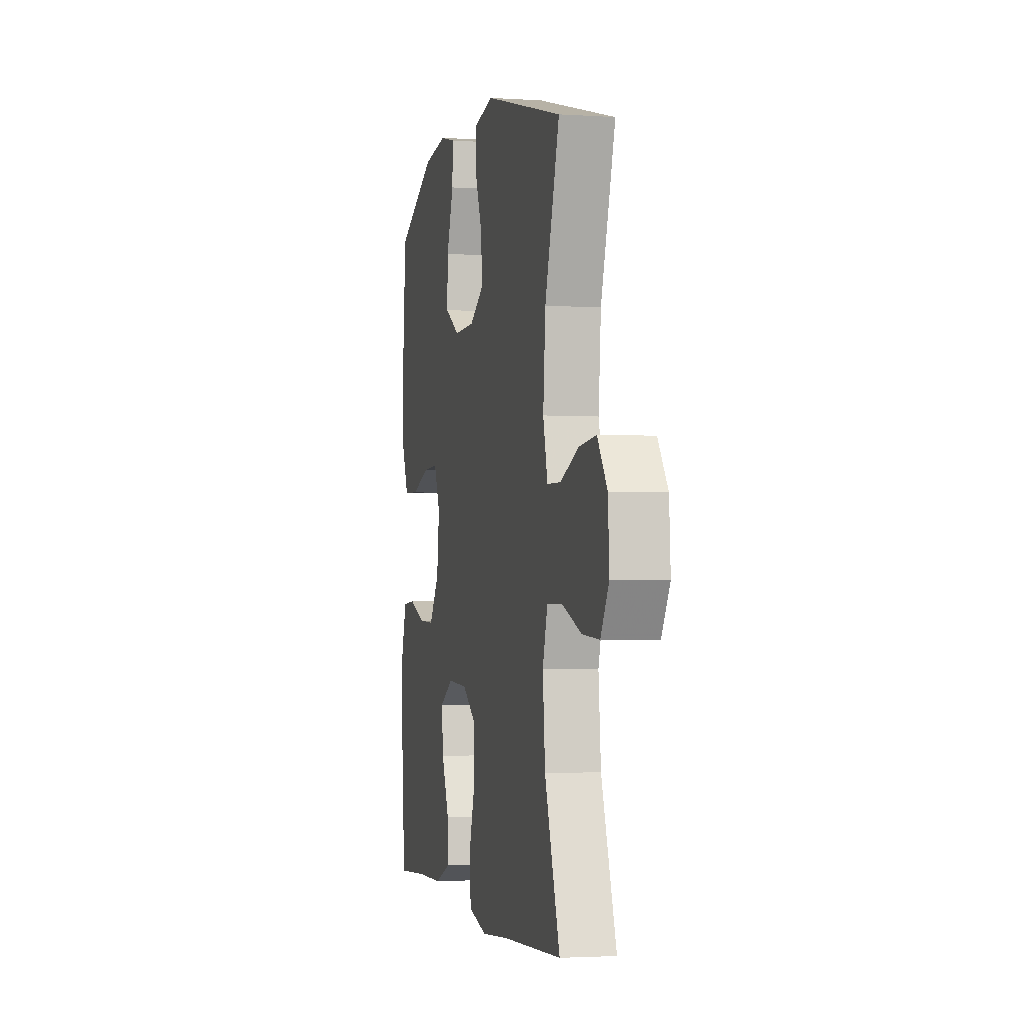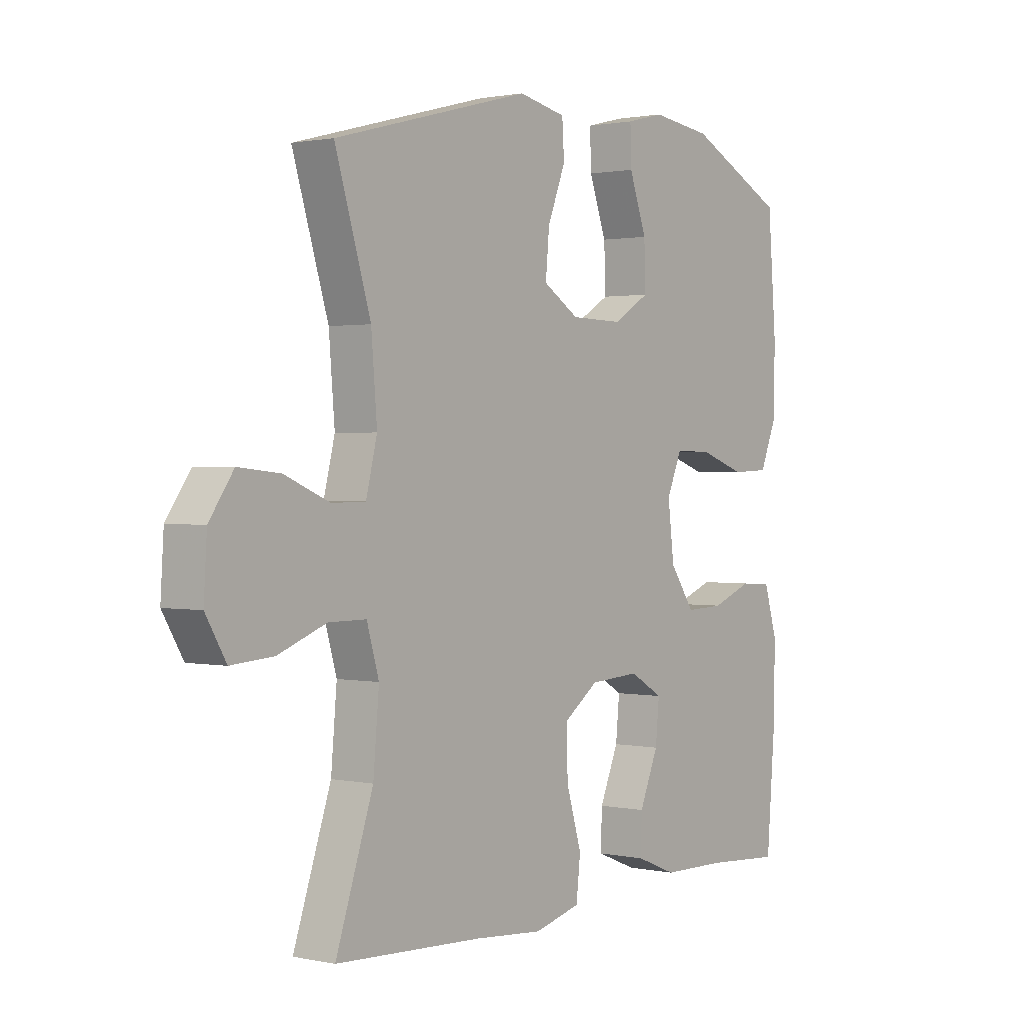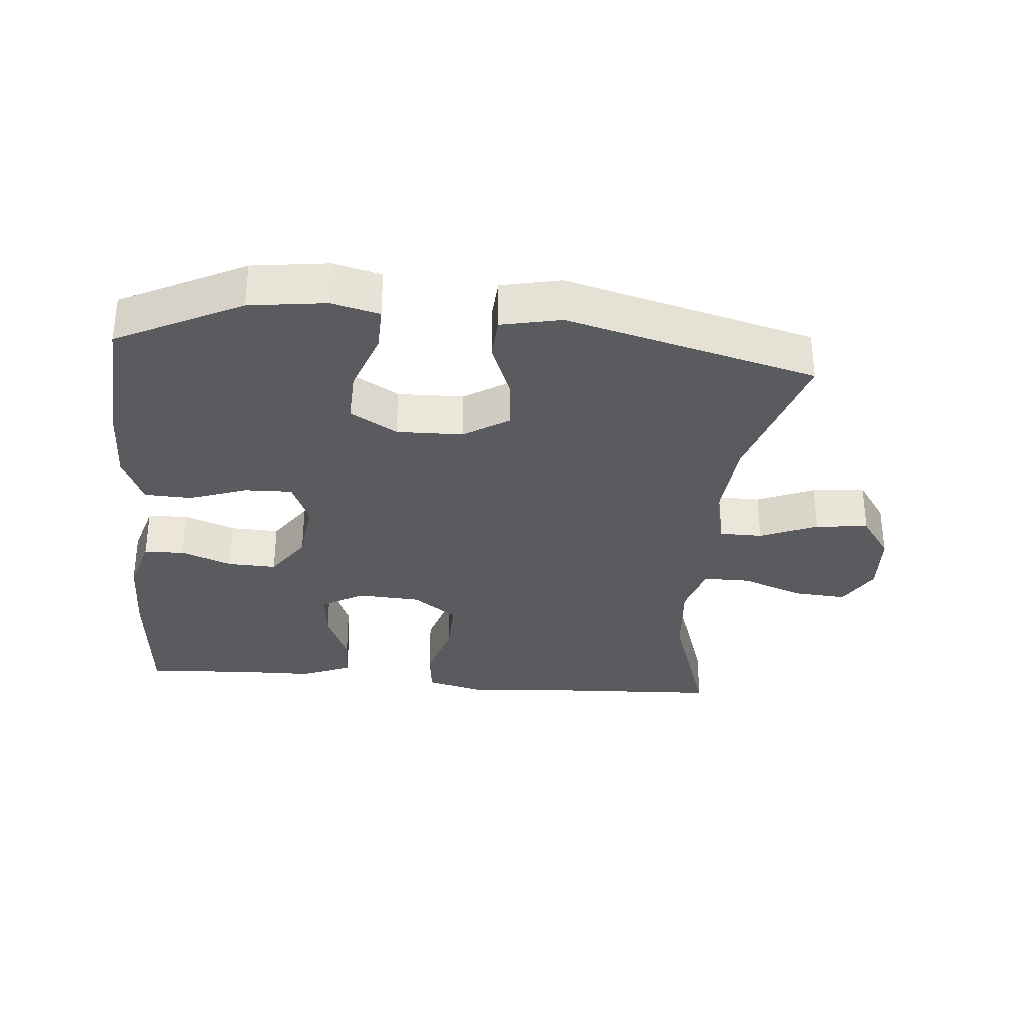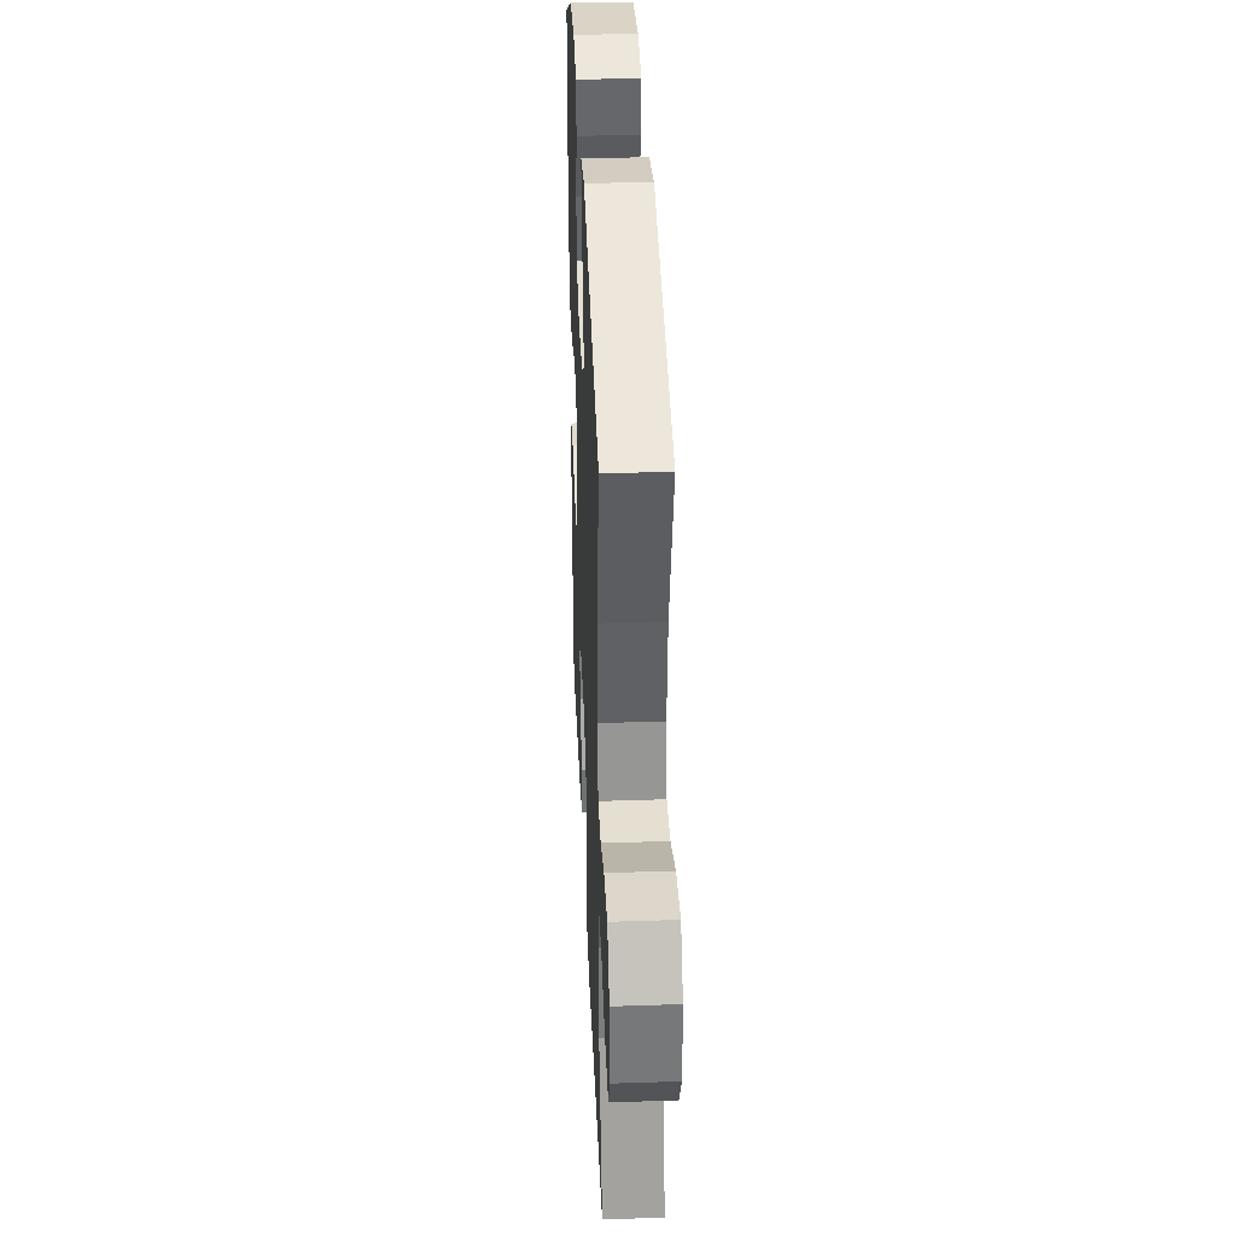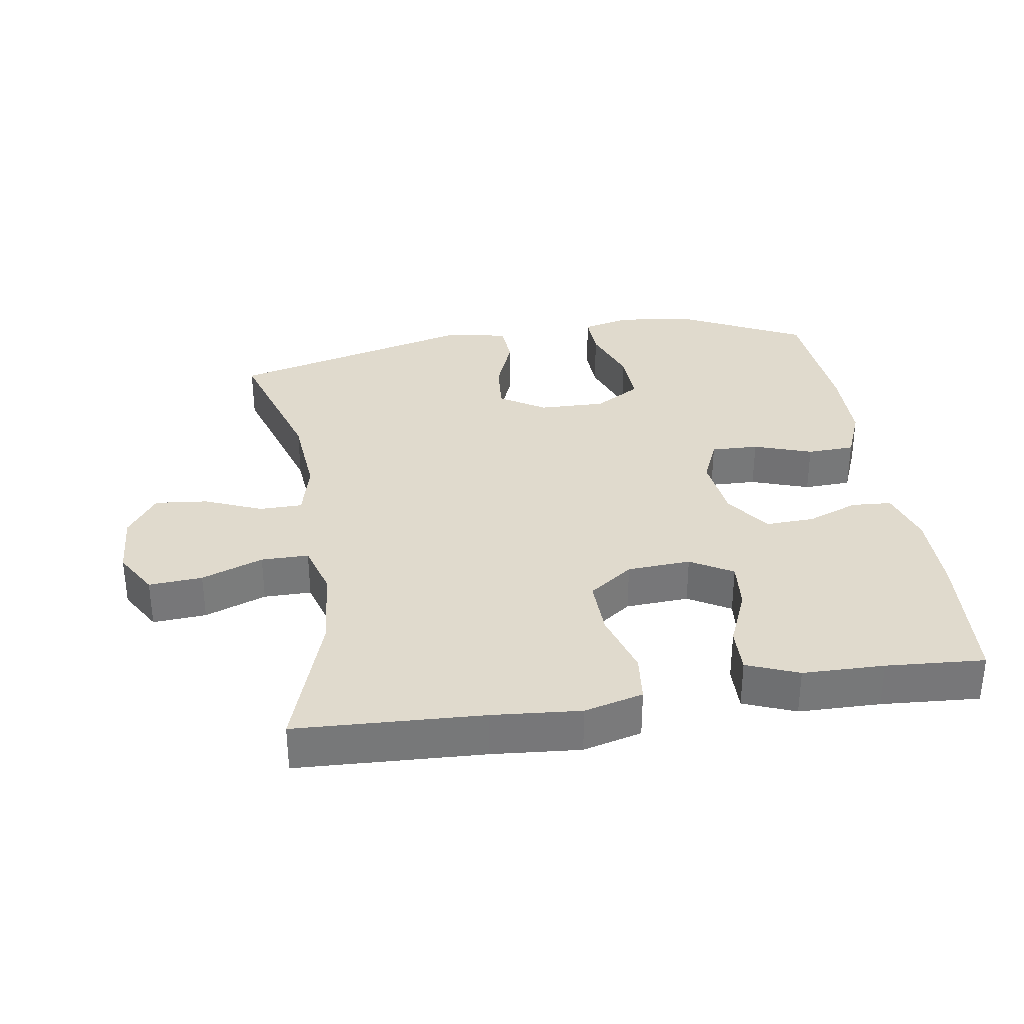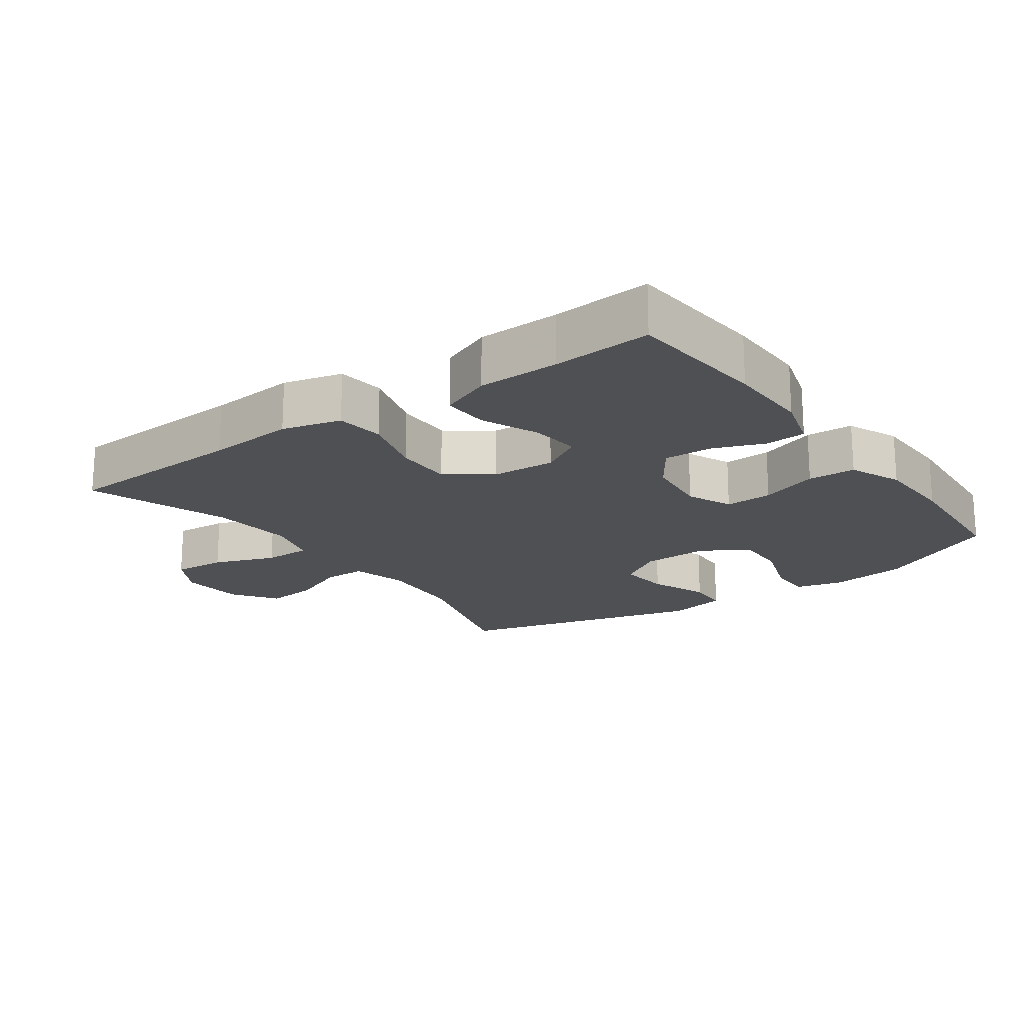
<metadata>
{"format":"obj","ext":"obj","renderer":"f3d","projection":"perspective","resolution":1024,"background":"white","views":[{"elev":-2.5,"azim":76.9,"up":"+Z"},{"elev":1.2,"azim":127.6,"up":"+Z"},{"elev":-32.3,"azim":-5.0,"up":"+Y"},{"elev":36.4,"azim":87.5,"up":"+Z"},{"elev":33.1,"azim":171.1,"up":"+Y"},{"elev":-18.7,"azim":-144.1,"up":"+Y"}]}
</metadata>
<code>
v 0.5 0.07 0.5
v 0.432 0.07 0.279
v 0.421 0.07 0.146
v 0.442 0.07 0.061
v 0.506 0.07 0.06
v 0.592 0.07 0.096
v 0.671 0.07 0.104
v 0.717 0.07 0.038
v 0.723 0.07 -0.059
v 0.684 0.07 -0.125
v 0.604 0.07 -0.119
v 0.512 0.07 -0.084
v 0.441 0.07 -0.084
v 0.418 0.07 -0.163
v 0.429 0.07 -0.288
v 0.5 0.07 -0.5
v 0.222 0.07 -0.513
v 0.09 0.07 -0.524
v 0.002 0.07 -0.501
v -0.006 0.07 -0.429
v 0.023 0.07 -0.332
v 0.025 0.07 -0.245
v -0.041 0.07 -0.197
v -0.136 0.07 -0.191
v -0.199 0.07 -0.228
v -0.192 0.07 -0.302
v -0.156 0.07 -0.388
v -0.154 0.07 -0.457
v -0.231 0.07 -0.488
v -0.353 0.07 -0.49
v -0.5 0.07 -0.5
v -0.517 0.07 -0.288
v -0.518 0.07 -0.162
v -0.493 0.07 -0.079
v -0.433 0.07 -0.075
v -0.356 0.07 -0.105
v -0.283 0.07 -0.108
v -0.236 0.07 -0.04
v -0.224 0.07 0.058
v -0.253 0.07 0.126
v -0.324 0.07 0.124
v -0.411 0.07 0.094
v -0.482 0.07 0.097
v -0.514 0.07 0.175
v -0.516 0.07 0.297
v -0.5 0.07 0.5
v -0.313 0.07 0.593
v -0.198 0.07 0.608
v -0.126 0.07 0.59
v -0.128 0.07 0.522
v -0.161 0.07 0.43
v -0.164 0.07 0.348
v -0.094 0.07 0.306
v 0.005 0.07 0.308
v 0.073 0.07 0.351
v 0.066 0.07 0.429
v 0.032 0.07 0.516
v 0.036 0.07 0.58
v 0.126 0.07 0.599
v 0.5 0 0.5
v 0.432 0 0.279
v 0.421 0 0.146
v 0.442 0 0.061
v 0.506 0 0.06
v 0.592 0 0.096
v 0.671 0 0.104
v 0.717 0 0.038
v 0.723 0 -0.059
v 0.684 0 -0.125
v 0.604 0 -0.119
v 0.512 0 -0.084
v 0.441 0 -0.084
v 0.418 0 -0.163
v 0.429 0 -0.288
v 0.5 0 -0.5
v 0.222 0 -0.513
v 0.09 0 -0.524
v 0.002 0 -0.501
v -0.006 0 -0.429
v 0.023 0 -0.332
v 0.025 0 -0.245
v -0.041 0 -0.197
v -0.136 0 -0.191
v -0.199 0 -0.228
v -0.192 0 -0.302
v -0.156 0 -0.388
v -0.154 0 -0.457
v -0.231 0 -0.488
v -0.353 0 -0.49
v -0.5 0 -0.5
v -0.517 0 -0.288
v -0.518 0 -0.162
v -0.493 0 -0.079
v -0.433 0 -0.075
v -0.356 0 -0.105
v -0.283 0 -0.108
v -0.236 0 -0.04
v -0.224 0 0.058
v -0.253 0 0.126
v -0.324 0 0.124
v -0.411 0 0.094
v -0.482 0 0.097
v -0.514 0 0.175
v -0.516 0 0.297
v -0.5 0 0.5
v -0.313 0 0.593
v -0.198 0 0.608
v -0.126 0 0.59
v -0.128 0 0.522
v -0.161 0 0.43
v -0.164 0 0.348
v -0.094 0 0.306
v 0.005 0 0.308
v 0.073 0 0.351
v 0.066 0 0.429
v 0.032 0 0.516
v 0.036 0 0.58
v 0.126 0 0.599
f 56 57 58 59
f 55 56 59 1
f 54 55 1 2
f 53 54 2 3
f 48 49 50 51
f 48 51 52
f 47 48 52
f 46 47 52
f 45 46 52 53
f 41 42 43 44
f 40 41 44 45
f 33 34 35 36
f 33 36 37
f 30 31 32 33
f 30 33 37
f 29 30 37 38
f 26 27 28 29
f 25 26 29 38
f 18 19 20 21
f 17 18 21 22
f 15 16 17 22
f 14 15 22 23
f 9 10 11 12
f 9 12 13
f 8 9 13
f 5 6 7 8
f 4 5 8 13
f 40 45 53 3
f 24 25 38 39
f 14 23 24 39
f 13 14 39 40
f 3 4 13 40
f 118 117 116 115
f 60 118 115 114
f 61 60 114 113
f 62 61 113 112
f 110 109 108 107
f 111 110 107
f 111 107 106
f 111 106 105
f 112 111 105 104
f 103 102 101 100
f 104 103 100 99
f 95 94 93 92
f 96 95 92
f 92 91 90 89
f 96 92 89
f 97 96 89 88
f 88 87 86 85
f 97 88 85 84
f 80 79 78 77
f 81 80 77 76
f 81 76 75 74
f 82 81 74 73
f 71 70 69 68
f 72 71 68
f 72 68 67
f 67 66 65 64
f 72 67 64 63
f 62 112 104 99
f 98 97 84 83
f 98 83 82 73
f 99 98 73 72
f 99 72 63 62
f 1 60 61 2
f 2 61 62 3
f 3 62 63 4
f 4 63 64 5
f 5 64 65 6
f 6 65 66 7
f 7 66 67 8
f 8 67 68 9
f 9 68 69 10
f 10 69 70 11
f 11 70 71 12
f 12 71 72 13
f 13 72 73 14
f 14 73 74 15
f 15 74 75 16
f 16 75 76 17
f 17 76 77 18
f 18 77 78 19
f 19 78 79 20
f 20 79 80 21
f 21 80 81 22
f 22 81 82 23
f 23 82 83 24
f 24 83 84 25
f 25 84 85 26
f 26 85 86 27
f 27 86 87 28
f 28 87 88 29
f 29 88 89 30
f 30 89 90 31
f 31 90 91 32
f 32 91 92 33
f 33 92 93 34
f 34 93 94 35
f 35 94 95 36
f 36 95 96 37
f 37 96 97 38
f 38 97 98 39
f 39 98 99 40
f 40 99 100 41
f 41 100 101 42
f 42 101 102 43
f 43 102 103 44
f 44 103 104 45
f 45 104 105 46
f 46 105 106 47
f 47 106 107 48
f 48 107 108 49
f 49 108 109 50
f 50 109 110 51
f 51 110 111 52
f 52 111 112 53
f 53 112 113 54
f 54 113 114 55
f 55 114 115 56
f 56 115 116 57
f 57 116 117 58
f 58 117 118 59
f 59 118 60 1

</code>
